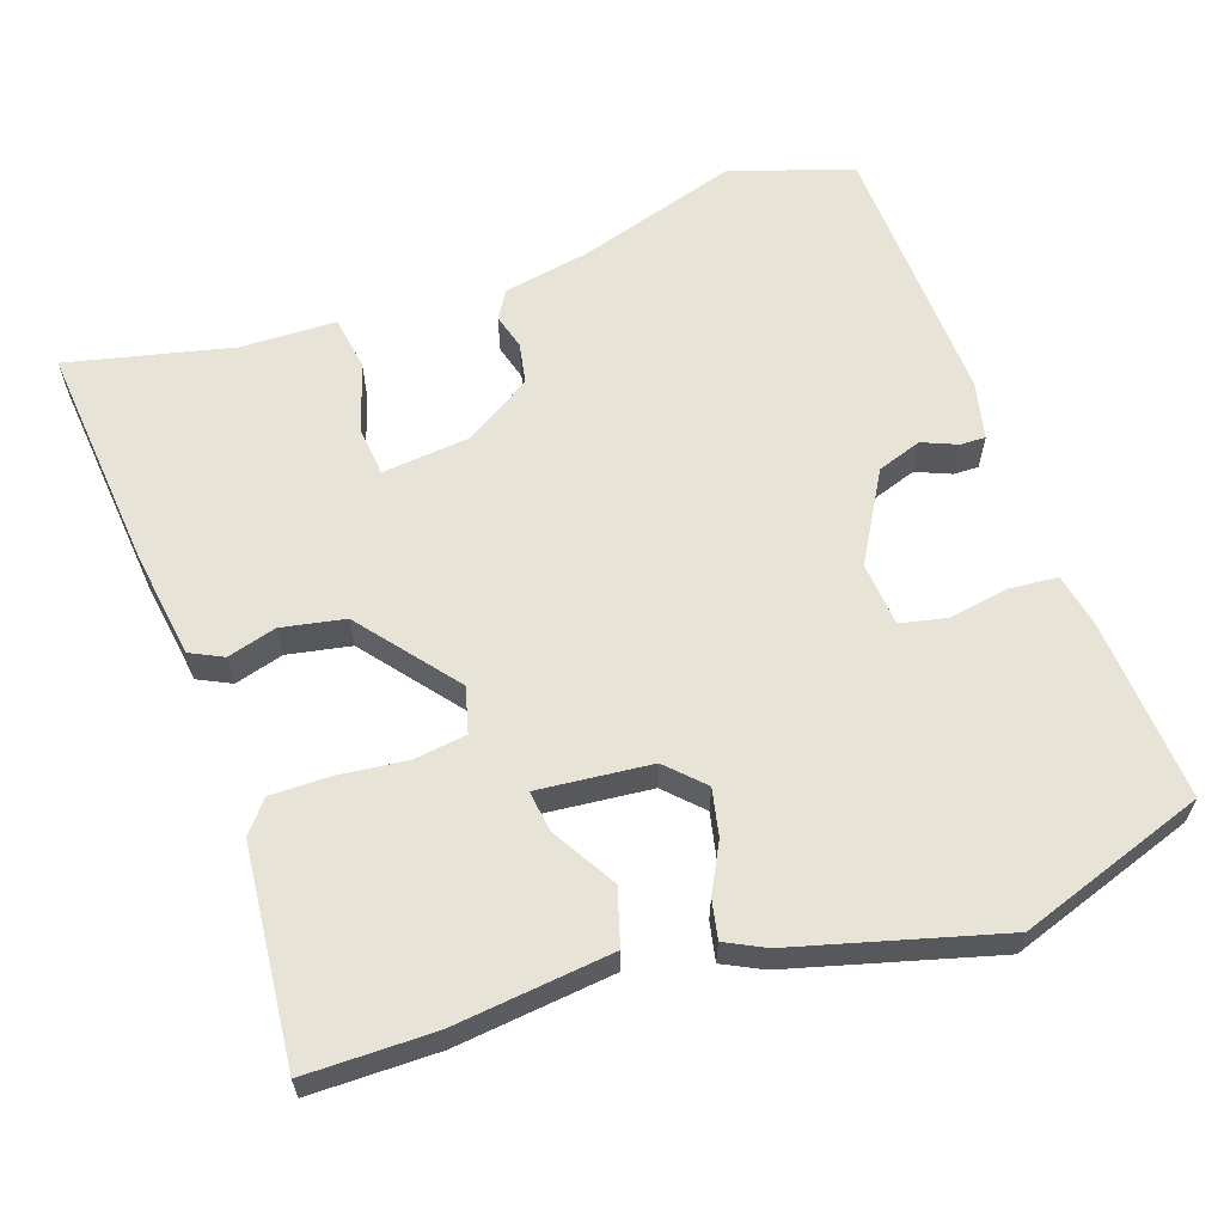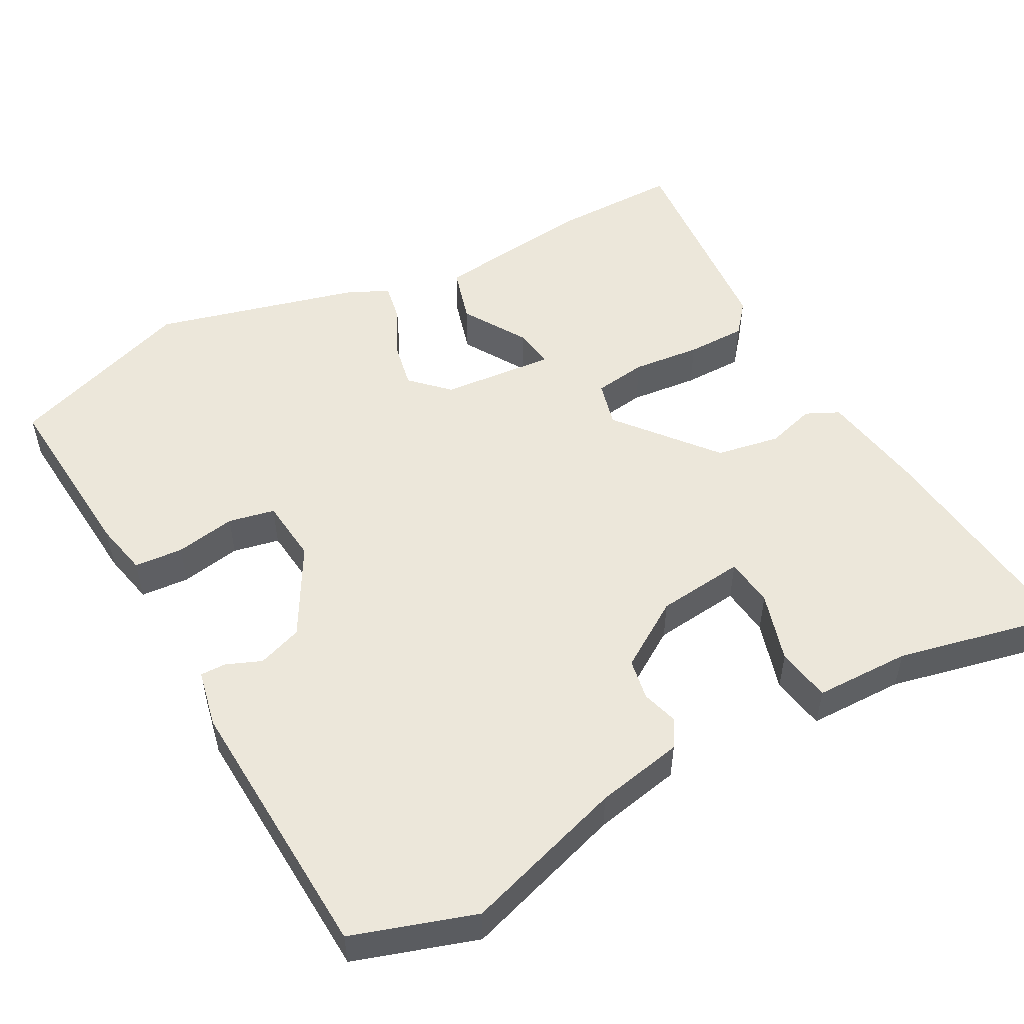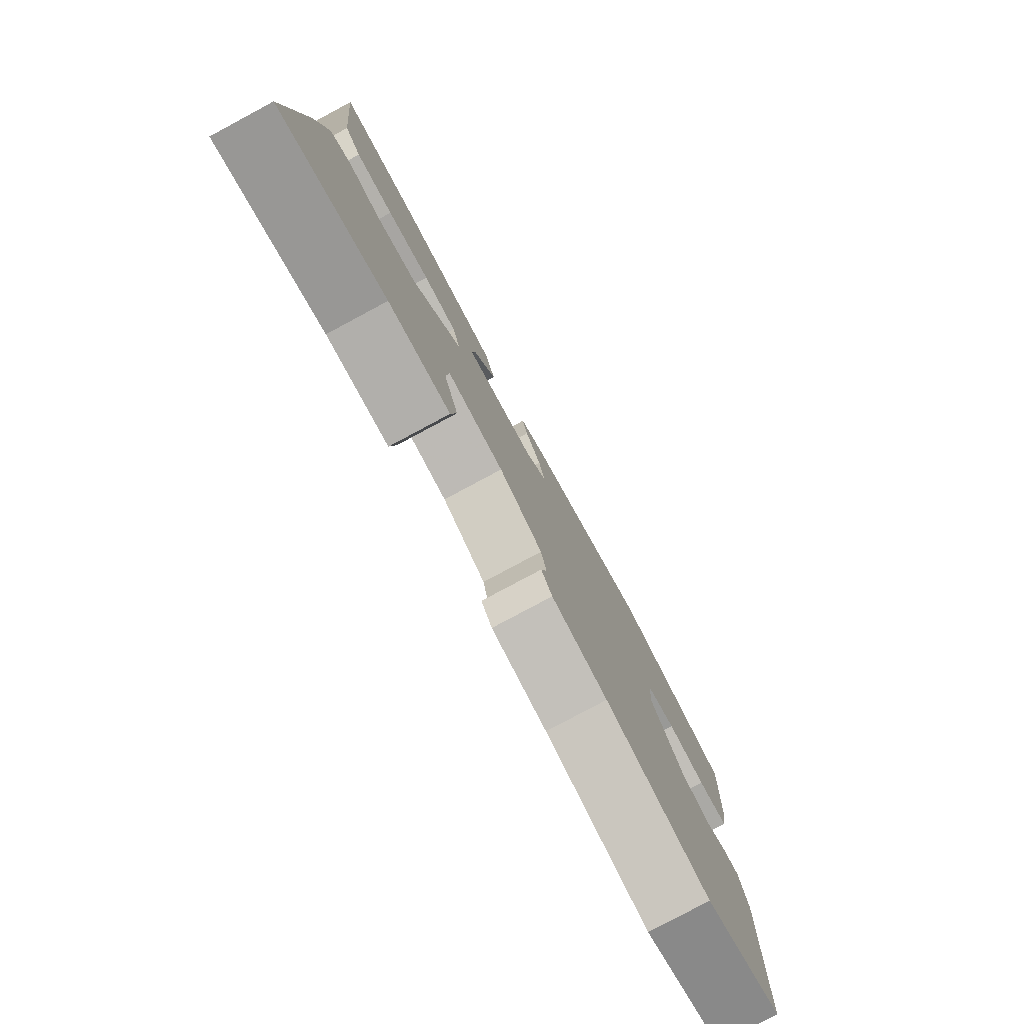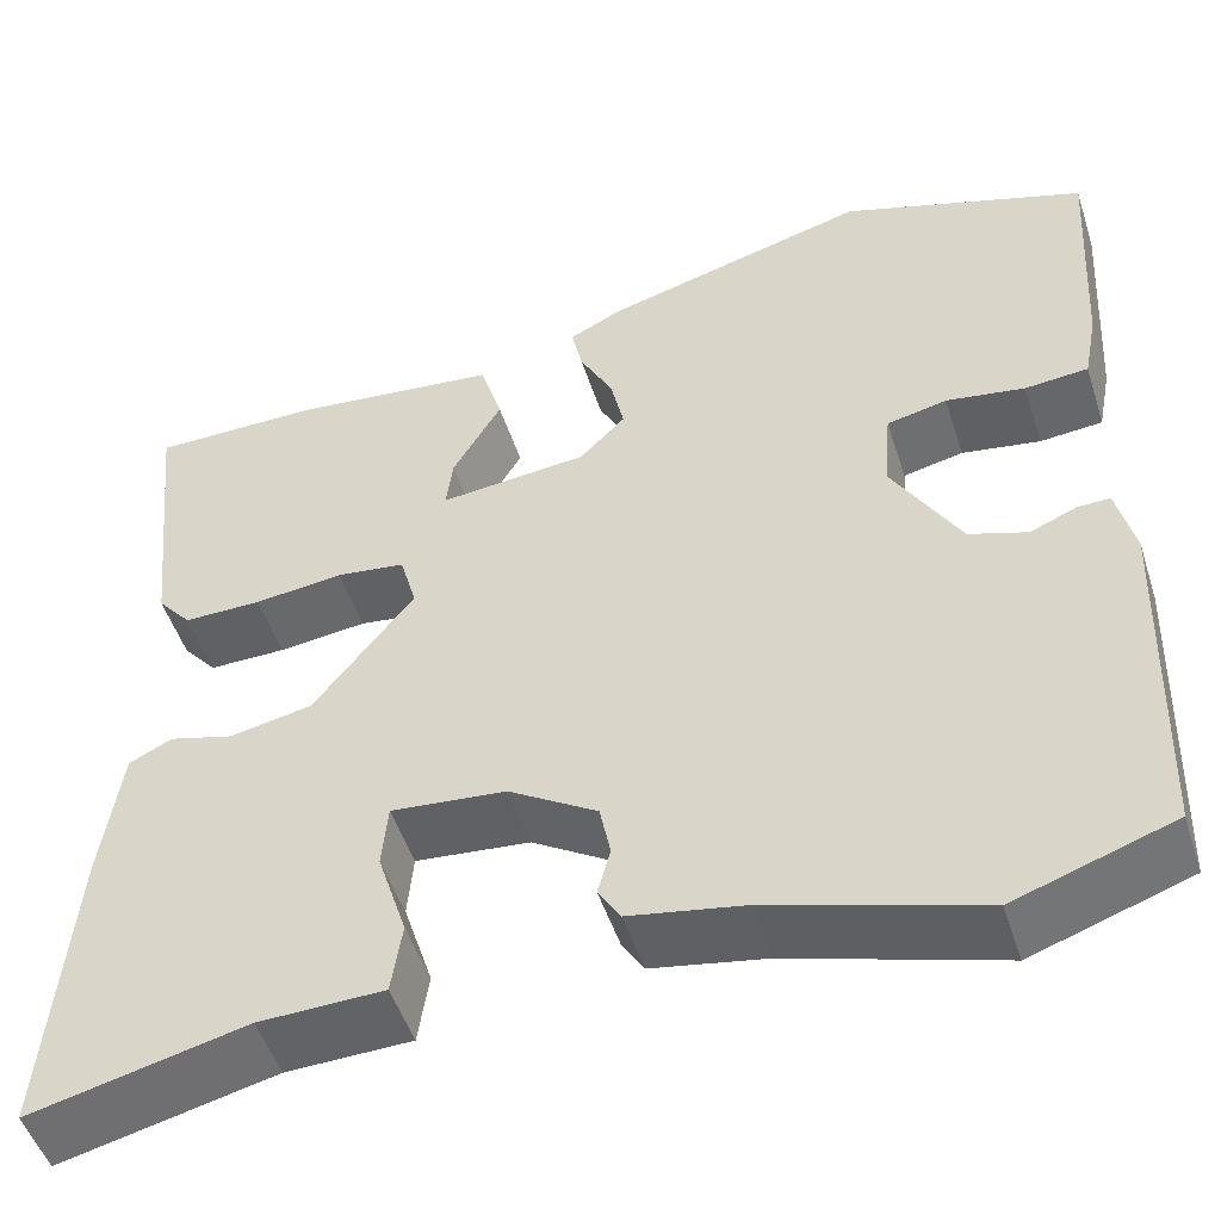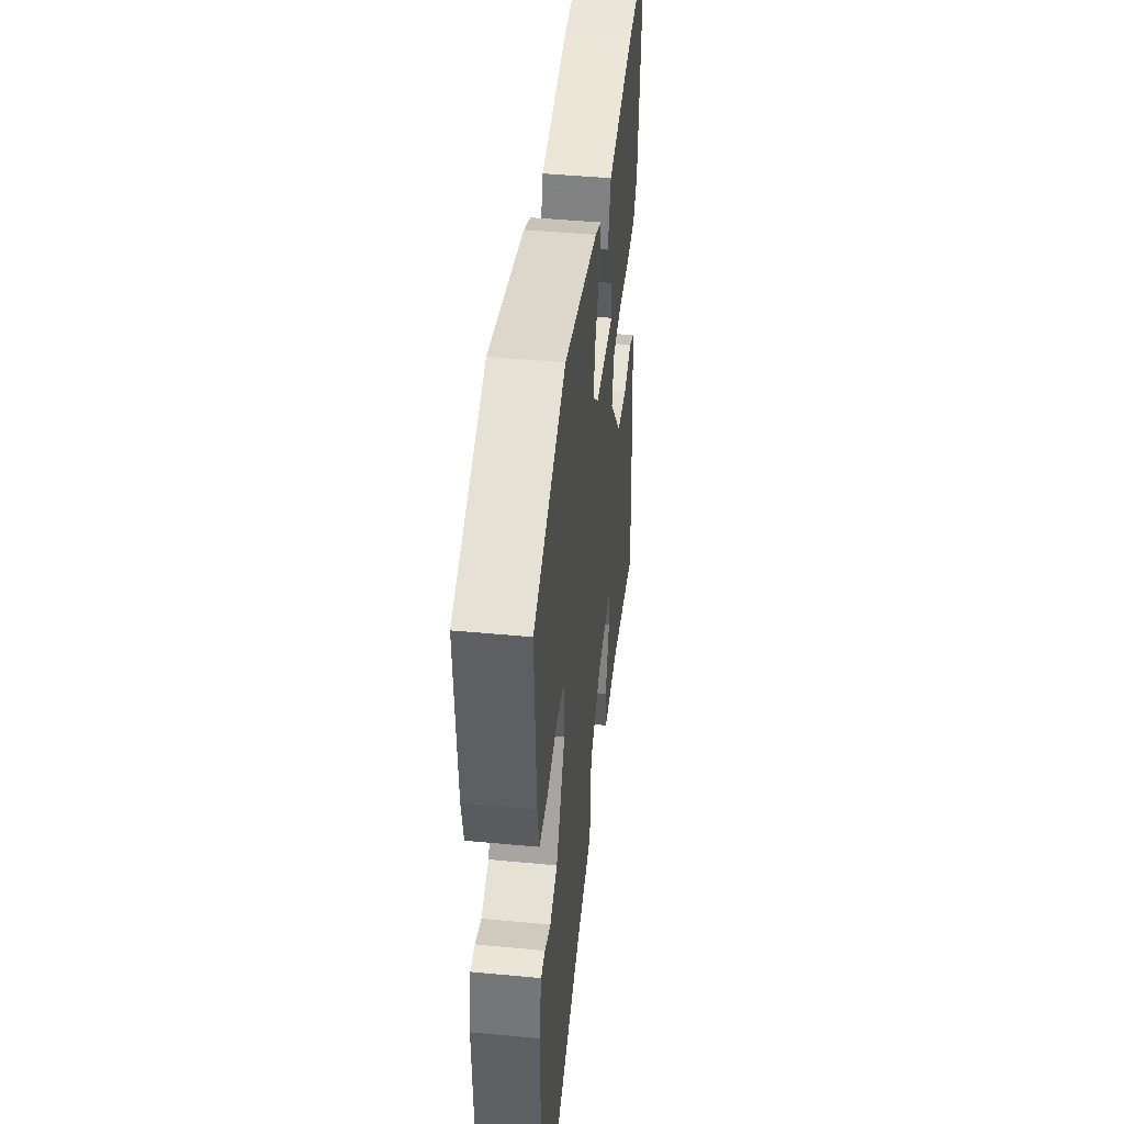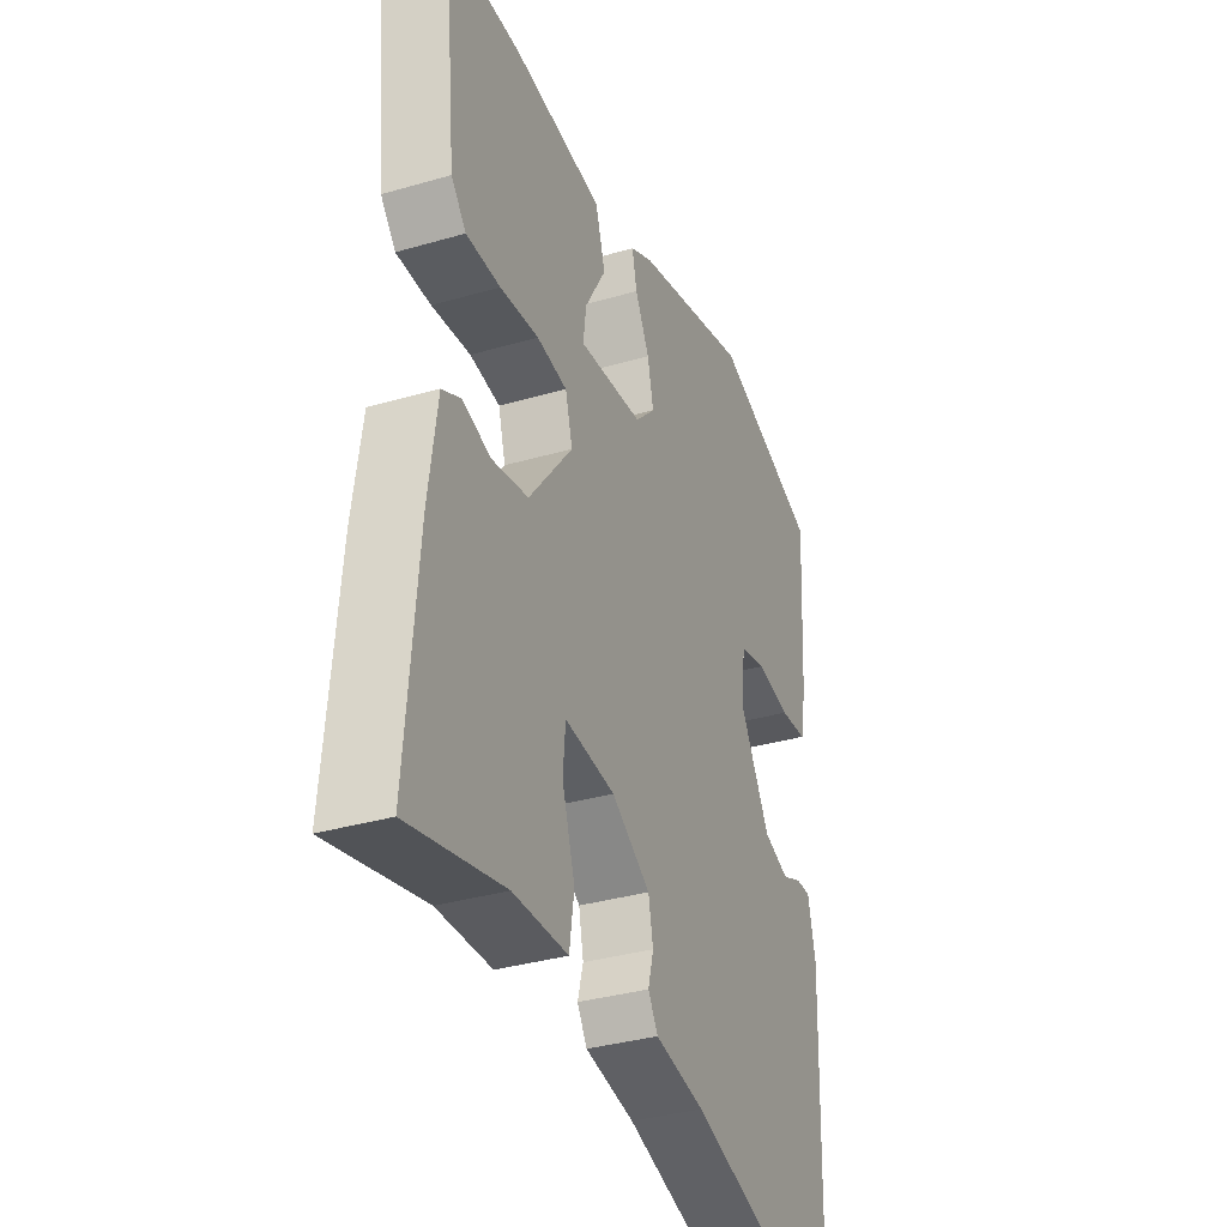
<metadata>
{"format":"obj","ext":"obj","renderer":"f3d","projection":"perspective","resolution":1024,"background":"white","views":[{"elev":61.8,"azim":-19.5,"up":"+Y"},{"elev":52.0,"azim":150.5,"up":"+Y"},{"elev":-79.7,"azim":-61.8,"up":"+Z"},{"elev":-50.1,"azim":17.7,"up":"+Z"},{"elev":45.7,"azim":96.2,"up":"+Z"},{"elev":-34.9,"azim":-68.8,"up":"+Z"}]}
</metadata>
<code>
v 0.537 0.07 -0.487
v 0.375 0.07 -0.543
v 0.158 0.07 -0.478
v 0.041 0.07 -0.457
v 0.018 0.07 -0.42
v 0.031 0.07 -0.372
v 0.02 0.07 -0.317
v -0.071 0.07 -0.261
v -0.189 0.07 -0.25
v -0.195 0.07 -0.316
v -0.165 0.07 -0.41
v -0.176 0.07 -0.483
v -0.304 0.07 -0.487
v -0.525 0.07 -0.54
v -0.499 0.07 -0.231
v -0.479 0.07 -0.089
v -0.435 0.07 -0.067
v -0.369 0.07 -0.085
v -0.284 0.07 -0.068
v -0.181 0.07 0.063
v -0.198 0.07 0.124
v -0.269 0.07 0.133
v -0.36 0.07 0.122
v -0.44 0.07 0.121
v -0.475 0.07 0.162
v -0.505 0.07 0.452
v -0.333 0.07 0.454
v -0.12 0.07 0.432
v -0.097 0.07 0.357
v -0.147 0.07 0.271
v -0.154 0.07 0.216
v -0.002 0.07 0.232
v 0.045 0.07 0.28
v 0.031 0.07 0.343
v -0.003 0.07 0.407
v -0.014 0.07 0.459
v 0.039 0.07 0.486
v 0.313 0.07 0.563
v 0.564 0.07 0.479
v 0.549 0.07 0.234
v 0.535 0.07 0.162
v 0.47 0.07 0.156
v 0.389 0.07 0.169
v 0.327 0.07 0.155
v 0.32 0.07 0.069
v 0.39 0.07 -0.05
v 0.45 0.07 -0.07
v 0.497 0.07 -0.05
v 0.531 0.07 -0.049
v 0.549 0.07 -0.126
v 0.537 0 -0.487
v 0.375 0 -0.543
v 0.158 0 -0.478
v 0.041 0 -0.457
v 0.018 0 -0.42
v 0.031 0 -0.372
v 0.02 0 -0.317
v -0.071 0 -0.261
v -0.189 0 -0.25
v -0.195 0 -0.316
v -0.165 0 -0.41
v -0.176 0 -0.483
v -0.304 0 -0.487
v -0.525 0 -0.54
v -0.499 0 -0.231
v -0.479 0 -0.089
v -0.435 0 -0.067
v -0.369 0 -0.085
v -0.284 0 -0.068
v -0.181 0 0.063
v -0.198 0 0.124
v -0.269 0 0.133
v -0.36 0 0.122
v -0.44 0 0.121
v -0.475 0 0.162
v -0.505 0 0.452
v -0.333 0 0.454
v -0.12 0 0.432
v -0.097 0 0.357
v -0.147 0 0.271
v -0.154 0 0.216
v -0.002 0 0.232
v 0.045 0 0.28
v 0.031 0 0.343
v -0.003 0 0.407
v -0.014 0 0.459
v 0.039 0 0.486
v 0.313 0 0.563
v 0.564 0 0.479
v 0.549 0 0.234
v 0.535 0 0.162
v 0.47 0 0.156
v 0.389 0 0.169
v 0.327 0 0.155
v 0.32 0 0.069
v 0.39 0 -0.05
v 0.45 0 -0.07
v 0.497 0 -0.05
v 0.531 0 -0.049
v 0.549 0 -0.126
f 47 48 49 50
f 46 47 50 1
f 45 46 1 2
f 40 41 42 43
f 40 43 44
f 39 40 44
f 38 39 44
f 37 38 44 45
f 34 35 36 37
f 33 34 37 45
f 27 28 29 30
f 27 30 31
f 26 27 31
f 25 26 31
f 22 23 24 25
f 21 22 25 31
f 20 21 31 32
f 15 16 17 18
f 13 14 15 18
f 13 18 19
f 10 11 12 13
f 9 10 13 19
f 8 9 19 20
f 3 4 5 6
f 3 6 7
f 2 3 7
f 32 33 45 2
f 7 8 20 32
f 2 7 32
f 100 99 98 97
f 51 100 97 96
f 52 51 96 95
f 93 92 91 90
f 94 93 90
f 94 90 89
f 94 89 88
f 95 94 88 87
f 87 86 85 84
f 95 87 84 83
f 80 79 78 77
f 81 80 77
f 81 77 76
f 81 76 75
f 75 74 73 72
f 81 75 72 71
f 82 81 71 70
f 68 67 66 65
f 68 65 64 63
f 69 68 63
f 63 62 61 60
f 69 63 60 59
f 70 69 59 58
f 56 55 54 53
f 57 56 53
f 57 53 52
f 52 95 83 82
f 82 70 58 57
f 82 57 52
f 1 51 52 2
f 2 52 53 3
f 3 53 54 4
f 4 54 55 5
f 5 55 56 6
f 6 56 57 7
f 7 57 58 8
f 8 58 59 9
f 9 59 60 10
f 10 60 61 11
f 11 61 62 12
f 12 62 63 13
f 13 63 64 14
f 14 64 65 15
f 15 65 66 16
f 16 66 67 17
f 17 67 68 18
f 18 68 69 19
f 19 69 70 20
f 20 70 71 21
f 21 71 72 22
f 22 72 73 23
f 23 73 74 24
f 24 74 75 25
f 25 75 76 26
f 26 76 77 27
f 27 77 78 28
f 28 78 79 29
f 29 79 80 30
f 30 80 81 31
f 31 81 82 32
f 32 82 83 33
f 33 83 84 34
f 34 84 85 35
f 35 85 86 36
f 36 86 87 37
f 37 87 88 38
f 38 88 89 39
f 39 89 90 40
f 40 90 91 41
f 41 91 92 42
f 42 92 93 43
f 43 93 94 44
f 44 94 95 45
f 45 95 96 46
f 46 96 97 47
f 47 97 98 48
f 48 98 99 49
f 49 99 100 50
f 50 100 51 1

</code>
